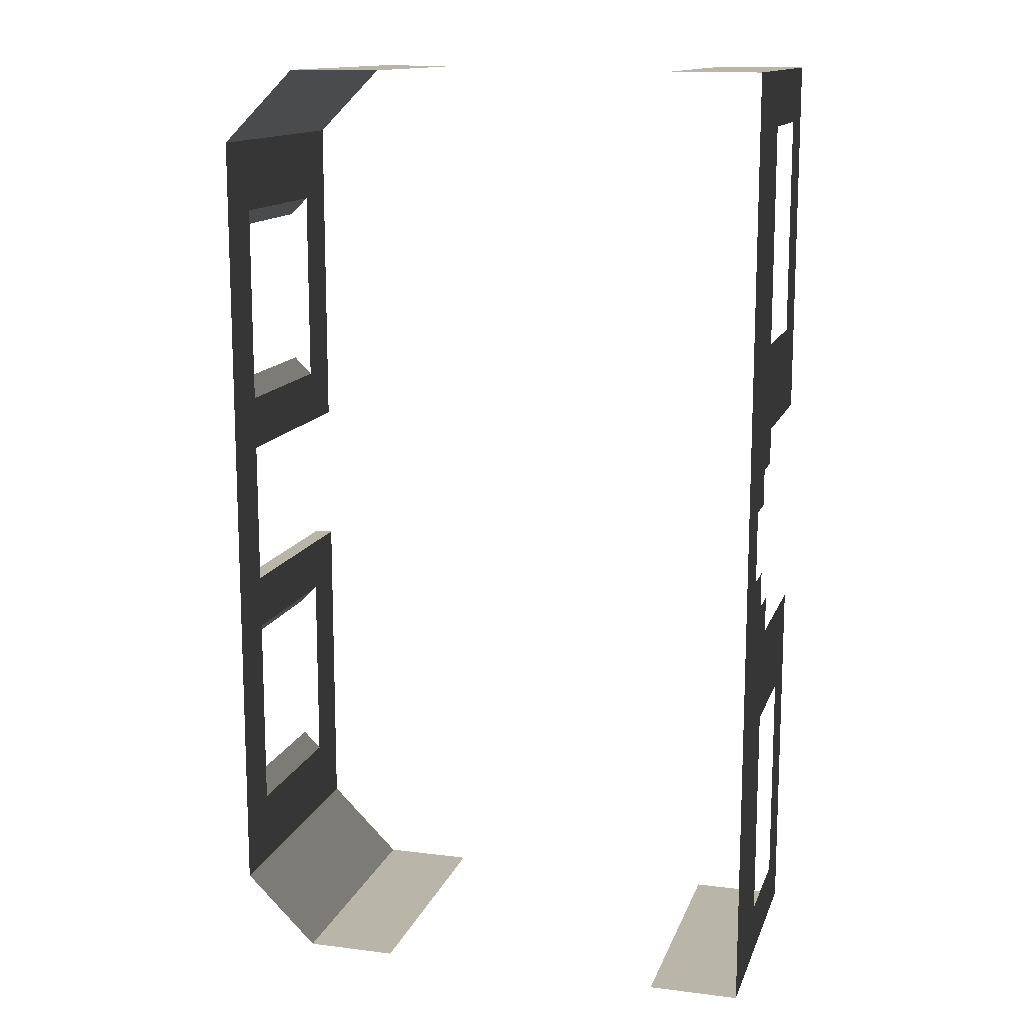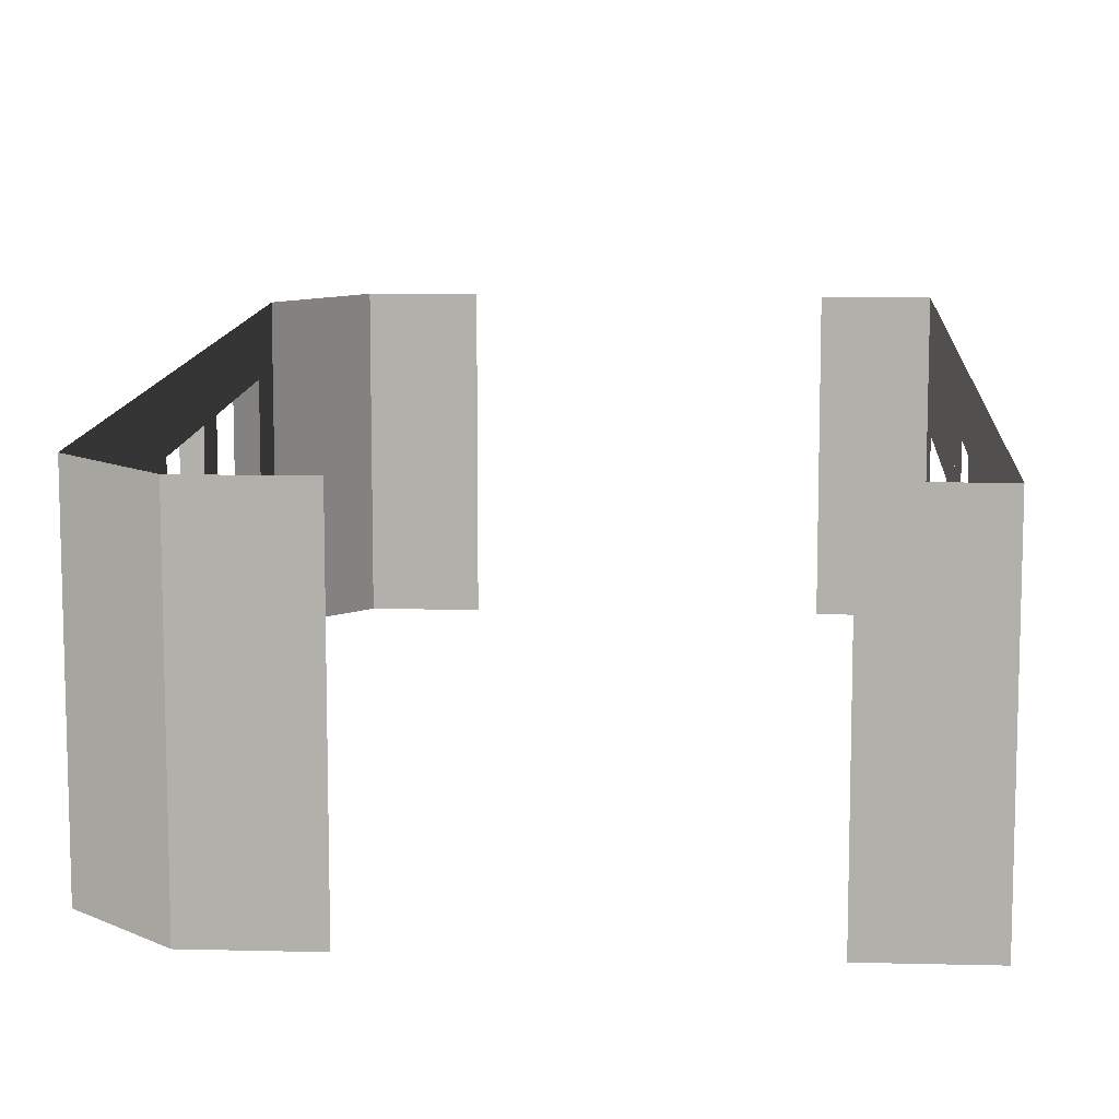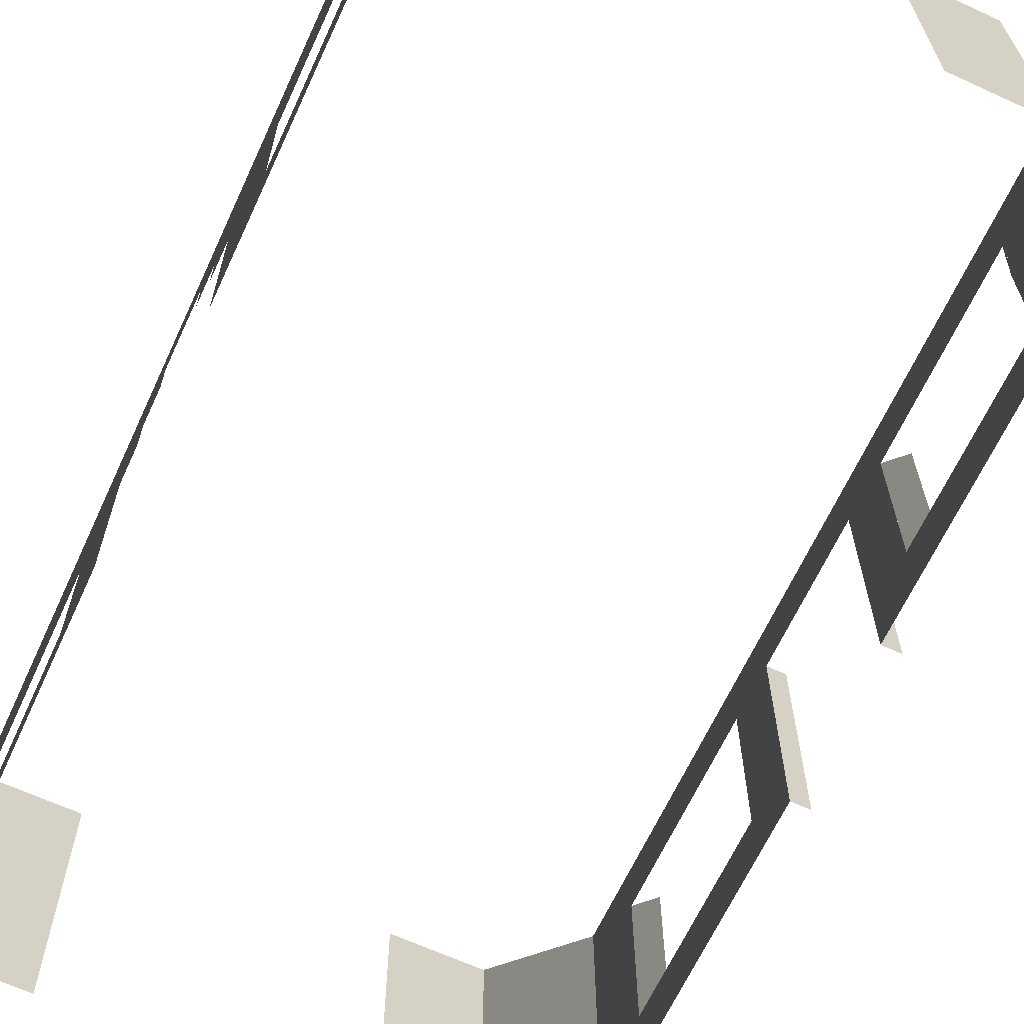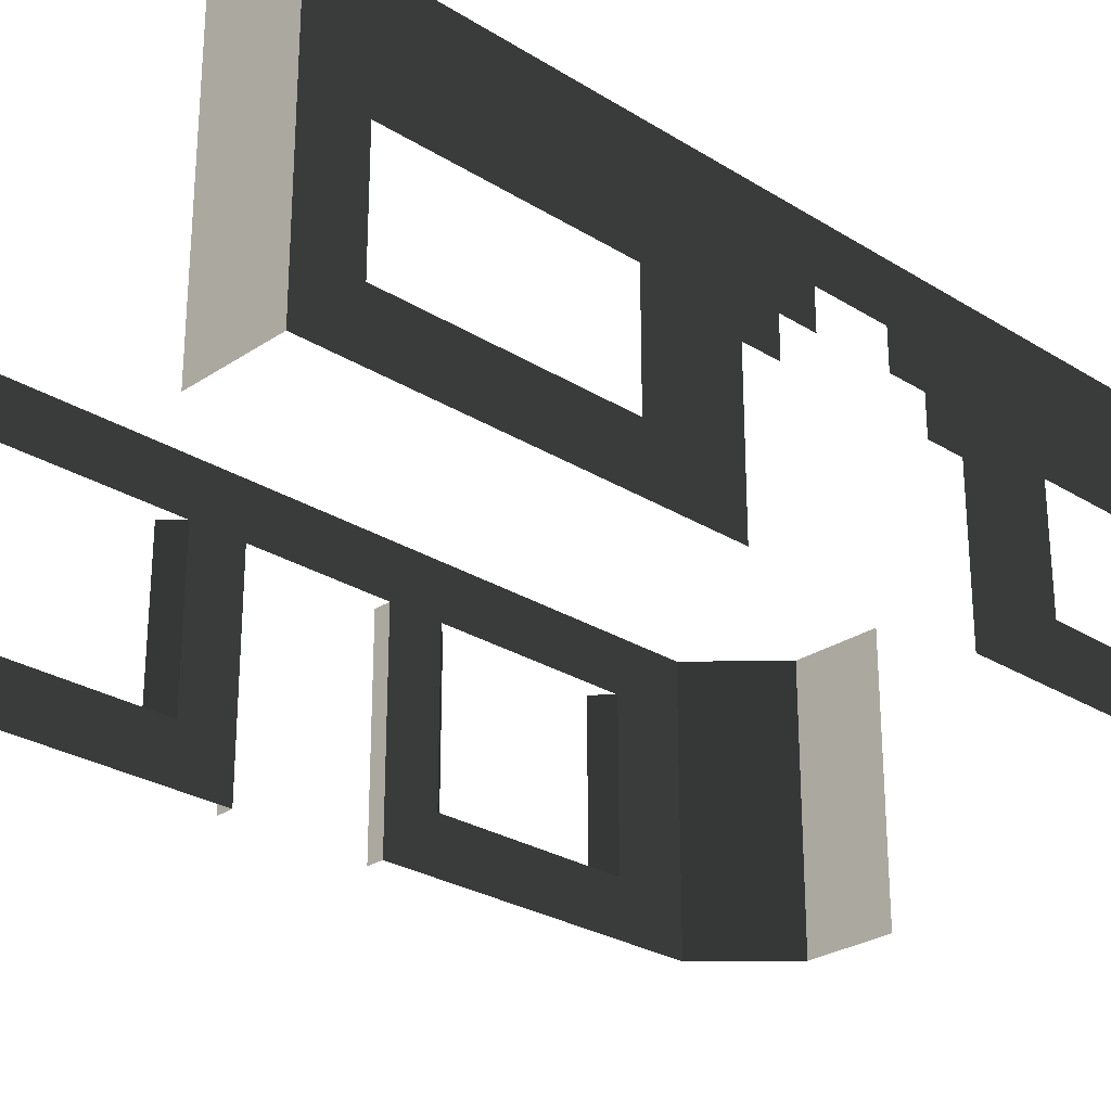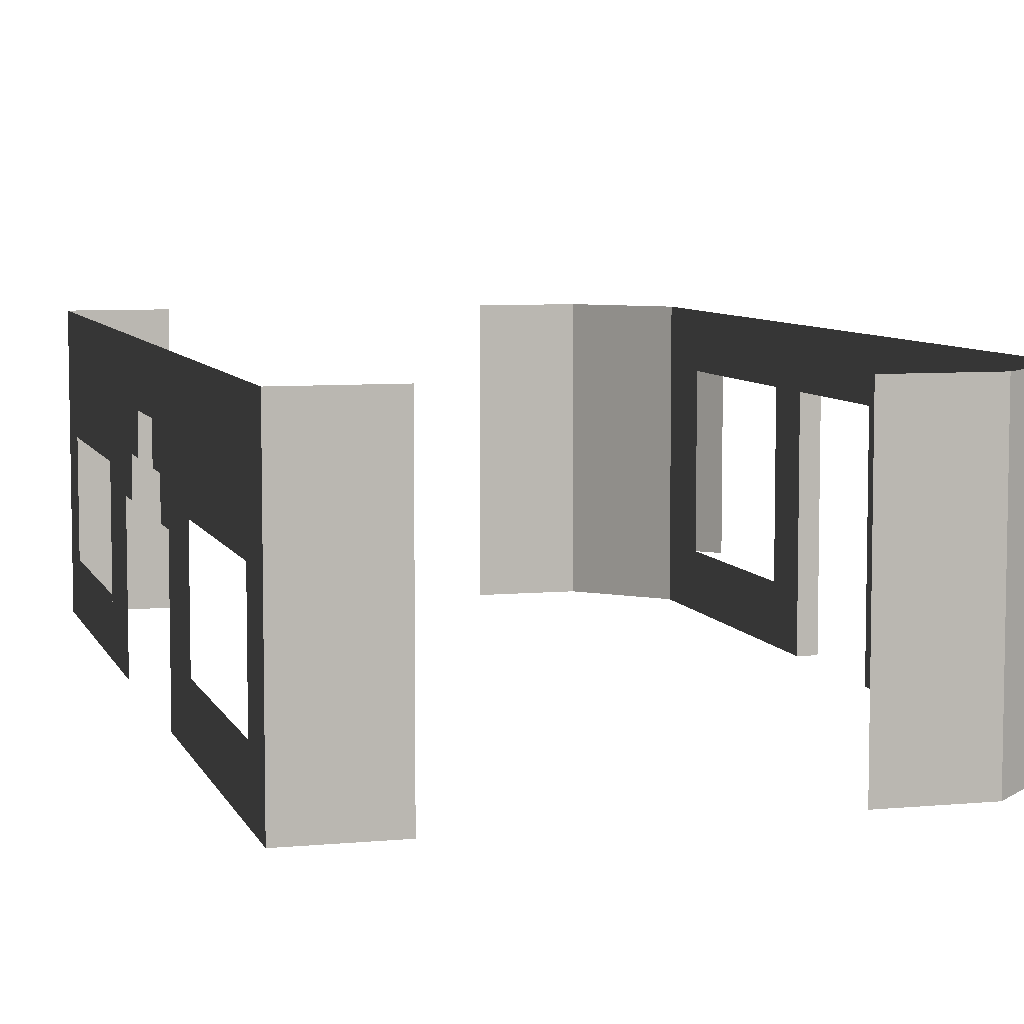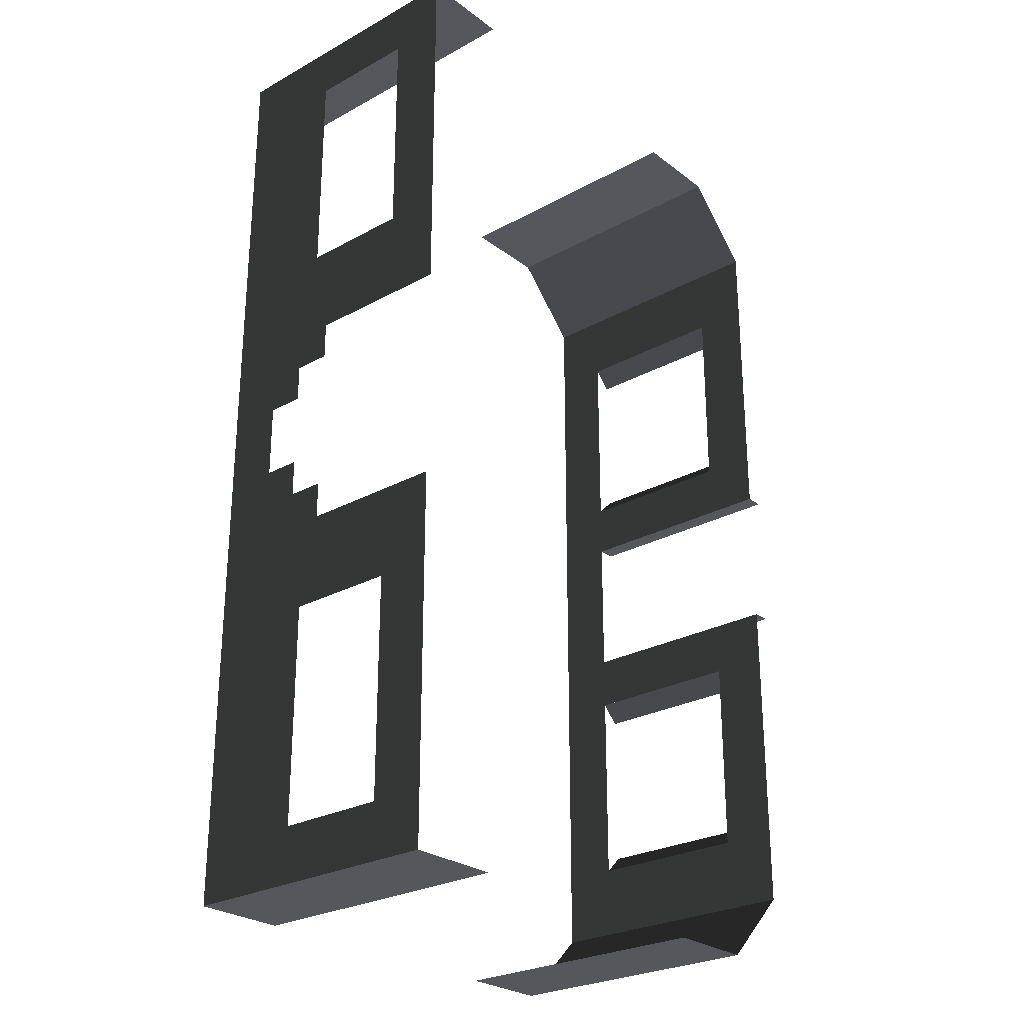
<metadata>
{"format":"obj","ext":"obj","renderer":"f3d","projection":"perspective","resolution":1024,"background":"white","views":[{"elev":13.5,"azim":-164.2,"up":"+Z"},{"elev":10.9,"azim":-176.4,"up":"+Y"},{"elev":-65.4,"azim":-24.8,"up":"+Y"},{"elev":-27.1,"azim":-134.0,"up":"+Y"},{"elev":6.8,"azim":-15.5,"up":"+Y"},{"elev":-26.6,"azim":-49.4,"up":"+Z"}]}
</metadata>
<code>
v -4576 416 9472
v -4576 384 9472
v -4576 448 9440
v -4576 416 9440
v -4576 416 9376
v -4576 448 9376
v -4576 384 9344
v -4576 416 9344
v -4576 384 9504
v -4576 256 9504
v -4576 256 9312
v -4576 384 9312
v -4240 496 9824
v -4240 256 9824
v -4496 256 9824
v -4496 496 9824
v -4496 496 8992
v -4496 256 8992
v -4240 256 8992
v -4240 496 8992
v -4576 496 9312
v -4576 496 9344
v -4576 496 9472
v -4576 496 9504
v -4576 256 9232
v -4576 496 9232
v -4576 256 8992
v -4576 496 8992
v -4576 496 9040
v -4576 256 9040
v -4576 400 9584
v -4576 496 9584
v -4576 496 9776
v -4576 400 9776
v -4576 256 9584
v -4576 304 9584
v -4576 304 9776
v -4576 256 9776
v -4576 496 9824
v -4576 256 9824
v -4096 256 9056
v -4096 496 9056
v -4160 496 8992
v -4160 256 8992
v -4160 256 9824
v -4160 496 9824
v -4096 496 9760
v -4096 256 9760
v -4096 448 9472
v -4096 496 9472
v -4096 496 9344
v -4096 448 9344
v -4576 400 9040
v -4576 400 9232
v -4576 304 9040
v -4576 304 9232
v -4096 256 9520
v -4096 496 9520
v -4096 256 9472
v -4096 448 9696
v -4096 496 9696
v -4096 448 9520
v -4096 256 9696
v -4096 304 9696
v -4096 304 9520
v -4096 256 9120
v -4096 496 9120
v -4096 256 9344
v -4096 496 9296
v -4096 256 9296
v -4096 448 9296
v -4096 448 9120
v -4096 304 9296
v -4096 304 9120
v -4576 496 9440
v -4576 496 9376
v -4080 256 9344
v -4080 448 9344
v -4080 448 9472
v -4080 256 9472
v -4080 304 9536
v -4080 448 9536
v -4080 448 9680
v -4080 304 9680
v -4080 304 9136
v -4080 448 9136
v -4080 448 9280
v -4080 304 9280
o BRKBRN02.1
f 21 22 7
f 23 24 9
f 26 21 11
f 28 29 30
f 32 33 34
f 36 37 38
f 24 32 35
f 33 39 40
f 50 51 52
f 13 46 45
f 39 16 15
f 17 28 27
f 43 20 19
f 29 26 54
f 55 56 25
f 58 50 59
f 61 58 62
f 64 65 57
f 47 61 63
f 67 42 41
f 51 69 70
f 69 67 72
f 73 74 66
f 75 23 1
f 76 75 3
f 22 76 5
f 78 52 68
f 49 79 80
f 12 21 7
f 2 23 9
f 25 26 11
f 27 28 30
f 31 32 34
f 35 36 38
f 10 24 35
f 38 33 40
f 49 50 52
f 14 13 45
f 40 39 15
f 18 17 27
f 44 43 19
f 53 29 54
f 30 55 25
f 57 58 59
f 60 61 62
f 63 64 57
f 48 47 63
f 66 67 41
f 68 51 70
f 71 69 72
f 70 73 66
f 4 75 1
f 6 76 3
f 8 22 5
f 77 78 68
f 59 49 80
f 42 43 44
f 41 42 44
f 46 47 48
f 45 46 48
f 82 62 65
f 81 82 65
f 60 83 84
f 64 60 84
f 86 72 74
f 85 86 74
f 71 87 88
f 73 71 88

</code>
